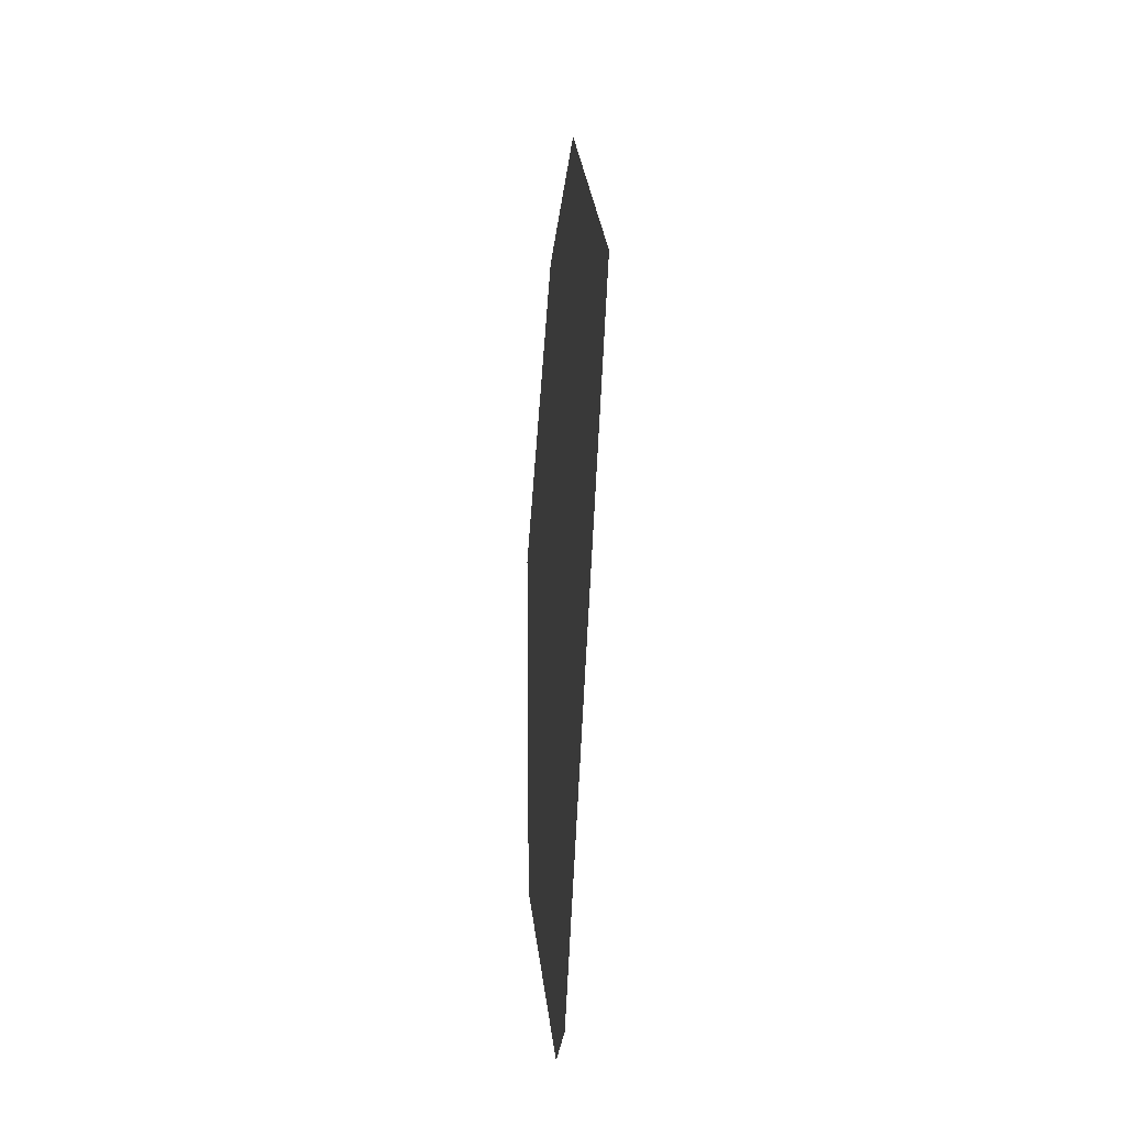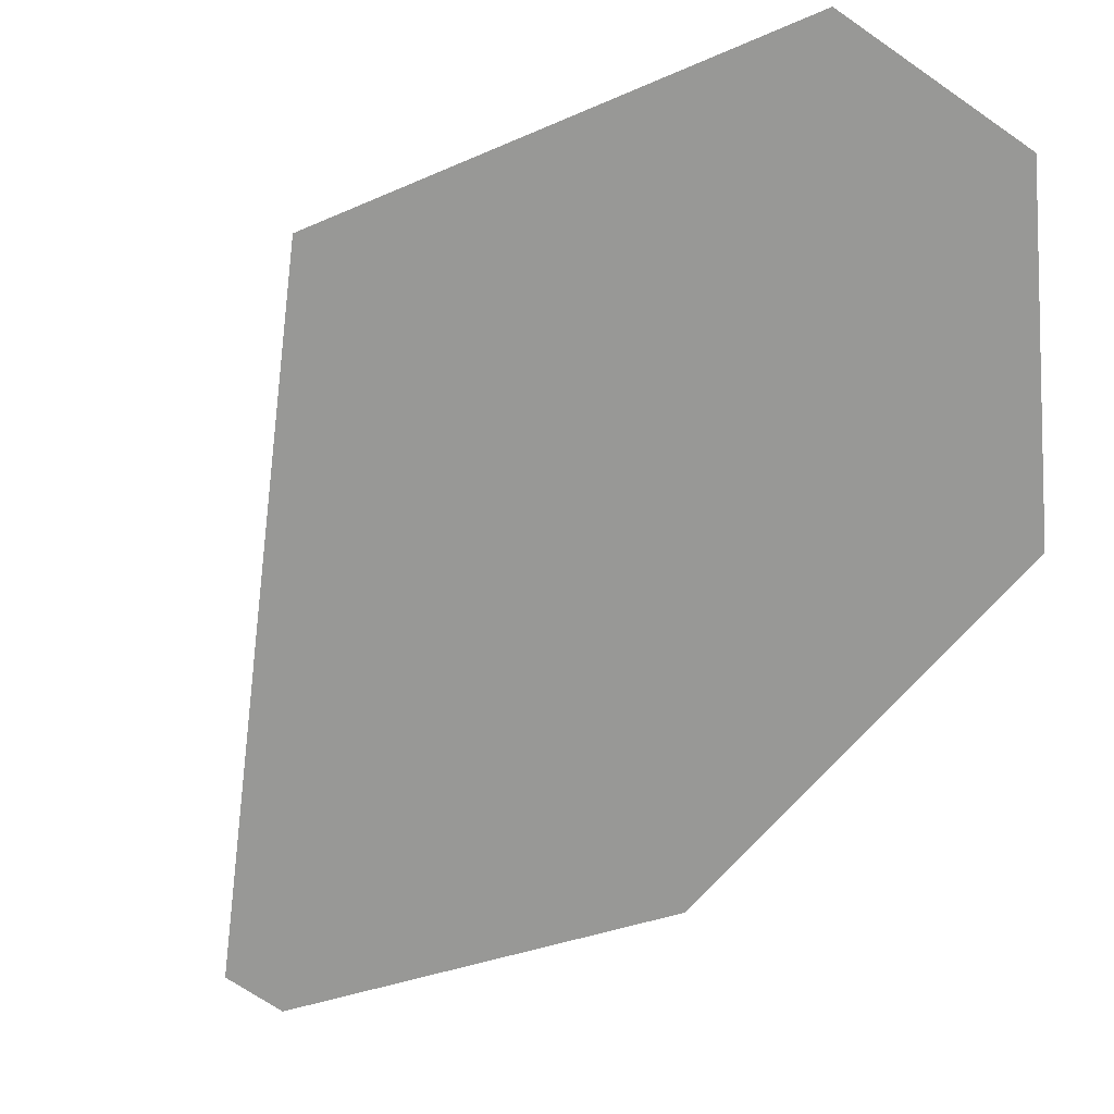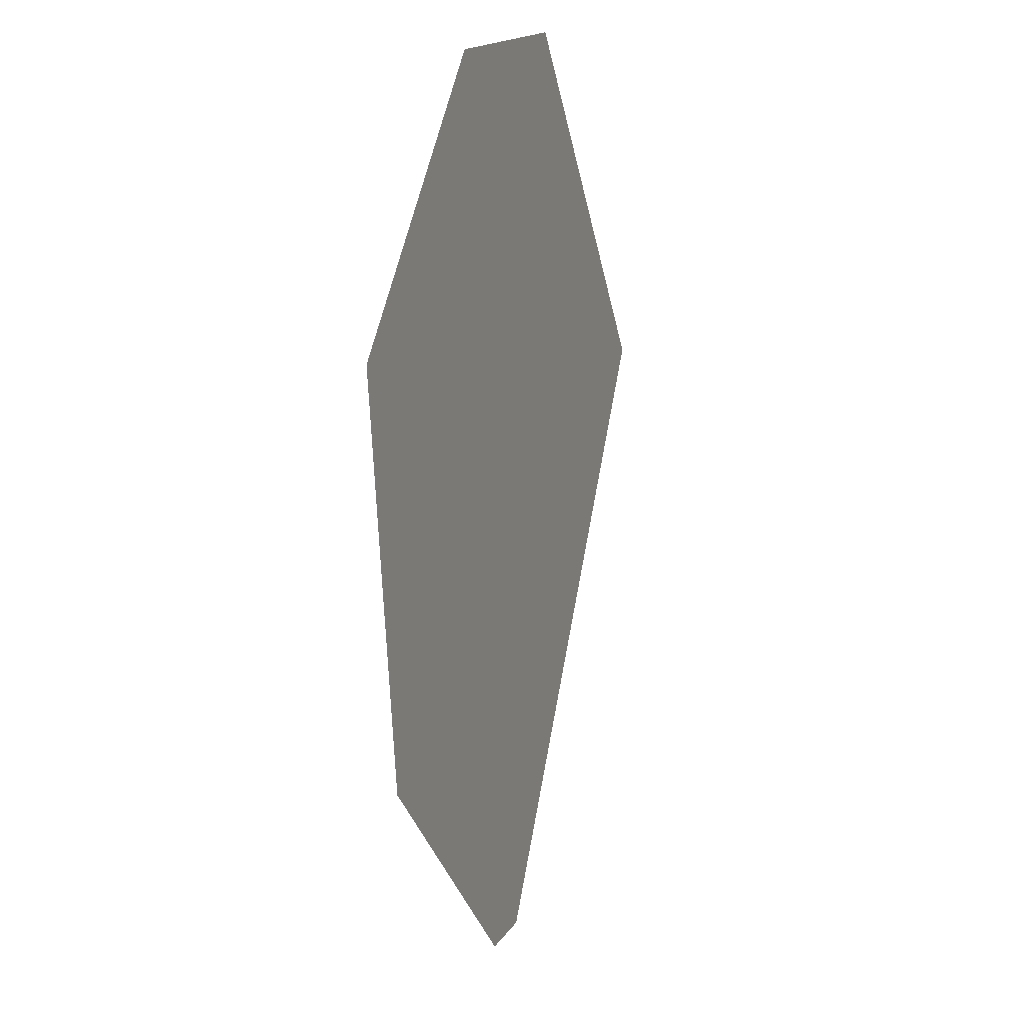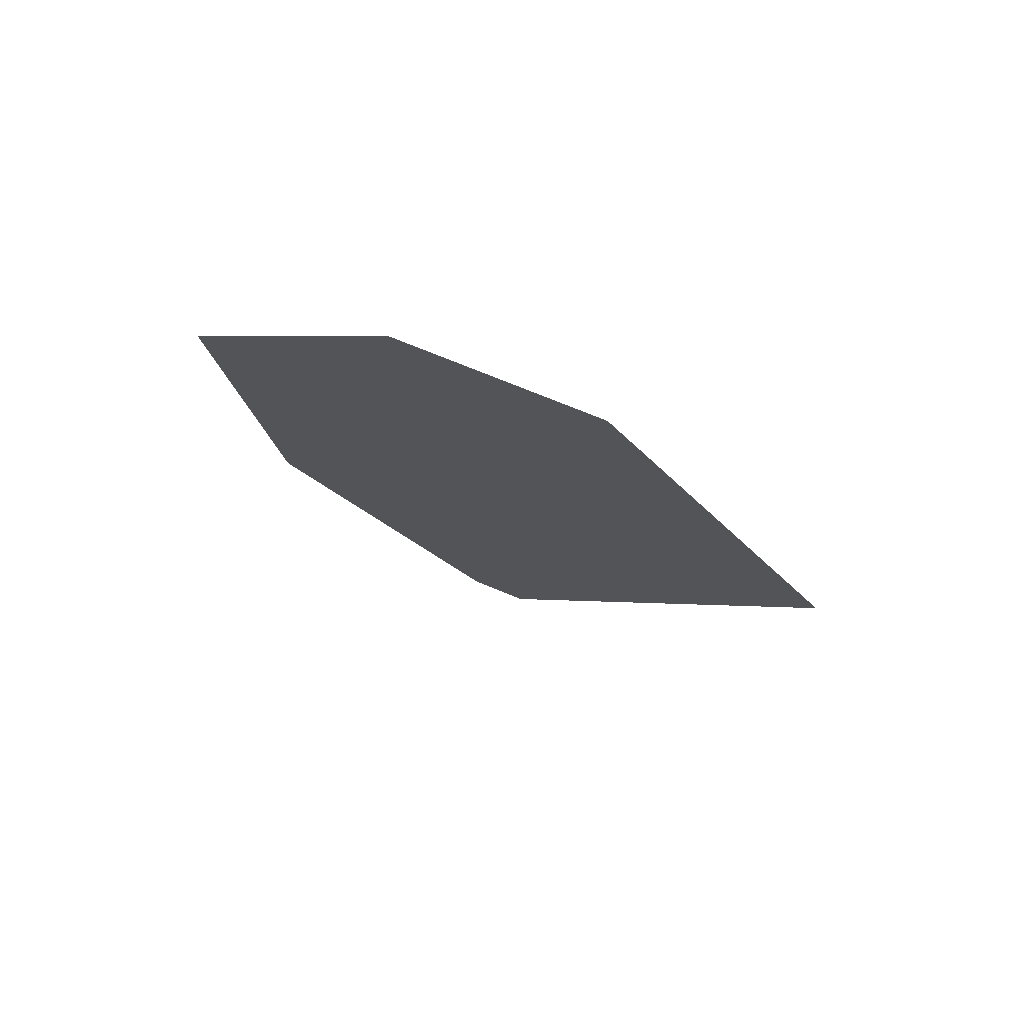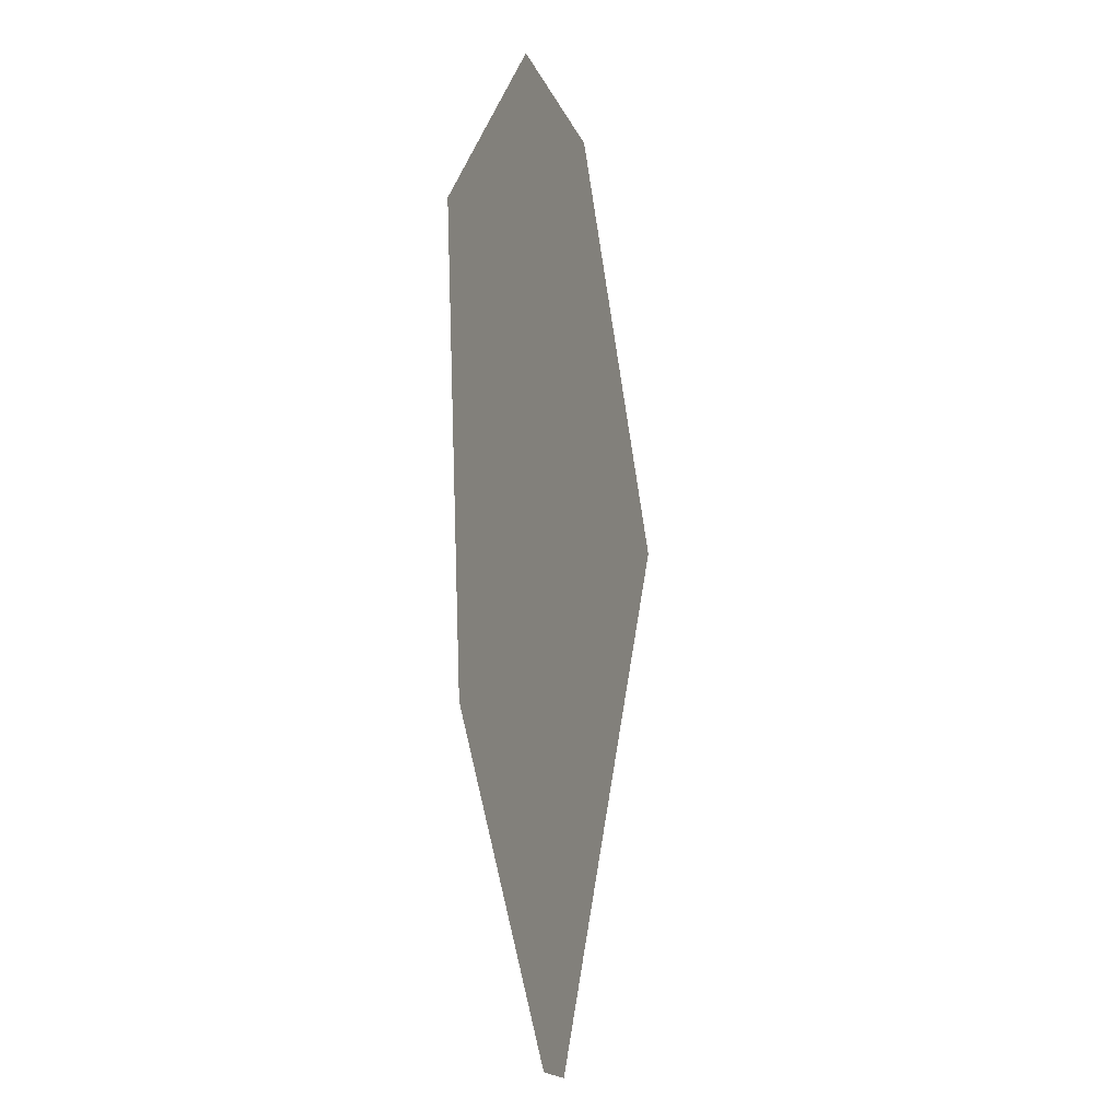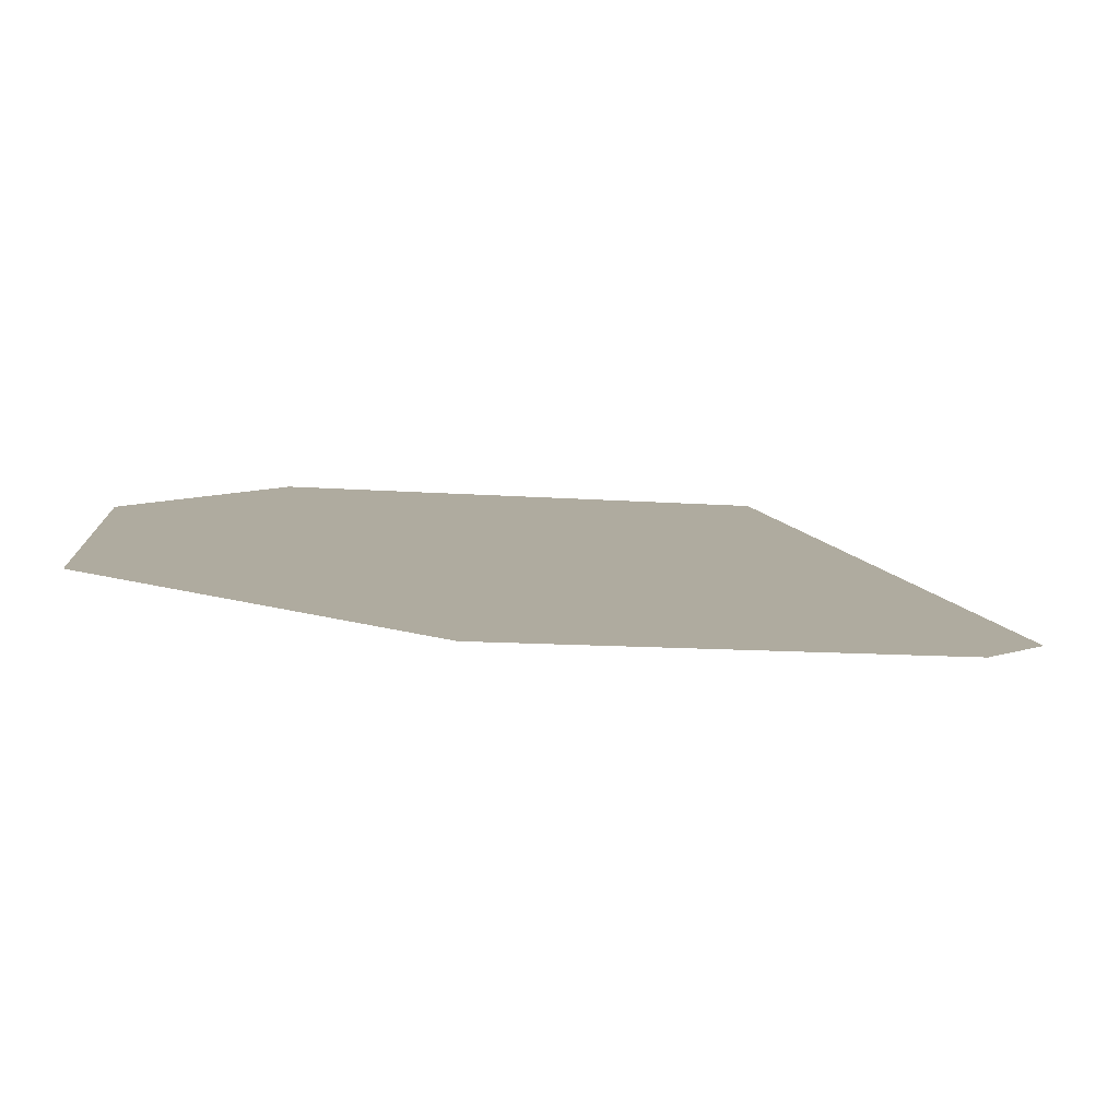
<metadata>
{"format":"obj","ext":"obj","renderer":"f3d","projection":"perspective","resolution":1024,"background":"white","views":[{"elev":-35.4,"azim":-97.1,"up":"+Z"},{"elev":-68.5,"azim":-34.9,"up":"+Y"},{"elev":17.5,"azim":113.4,"up":"+Z"},{"elev":77.4,"azim":-158.1,"up":"+Z"},{"elev":-17.5,"azim":107.4,"up":"+Z"},{"elev":9.6,"azim":138.3,"up":"+Y"}]}
</metadata>
<code>
g
v 0.2565 0 0.5
v 0.05426 0 0.5
v -0.1916 0 0.1075
v 0.1296 0 -0.5
v 0.1907 0 -0.5
v 0.428 0 -0.2119
v 0.4751 0 0.237
g
f 1 7 6 5 4 3 2

</code>
